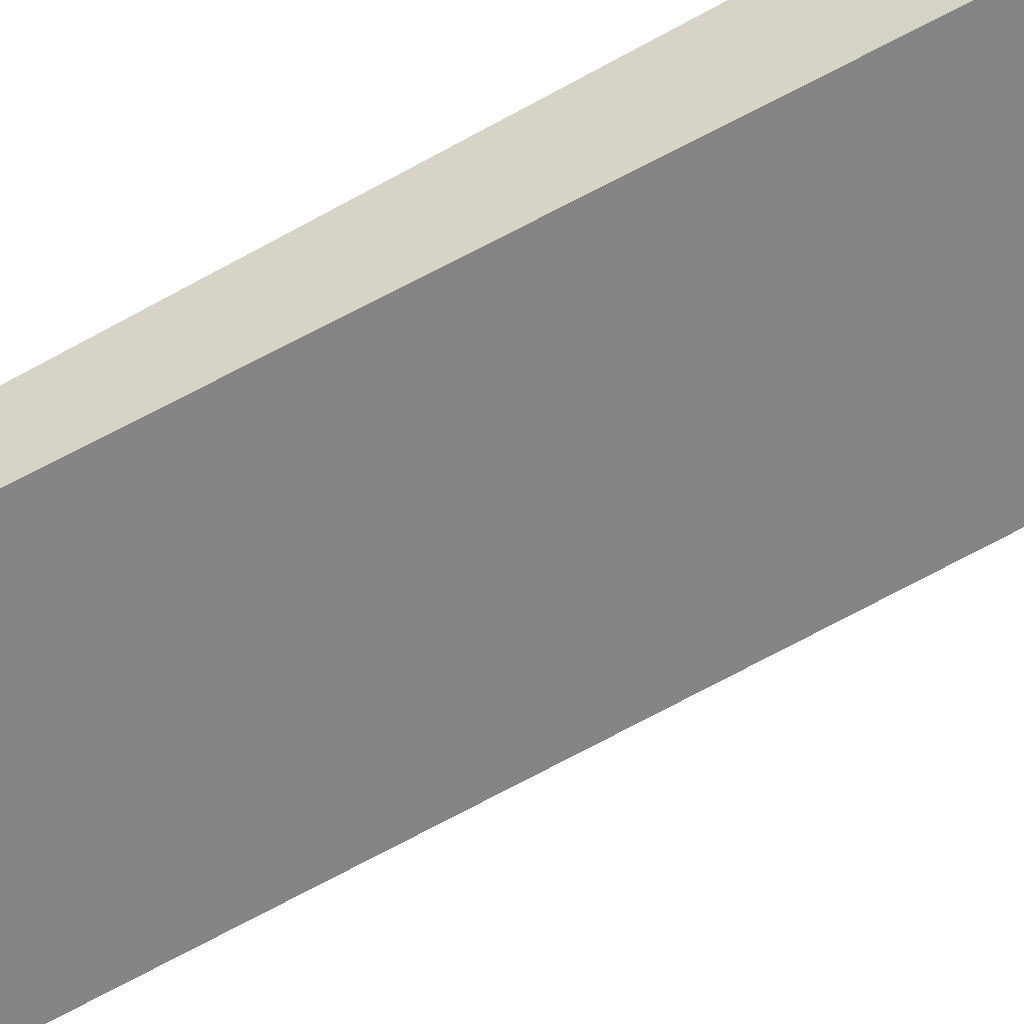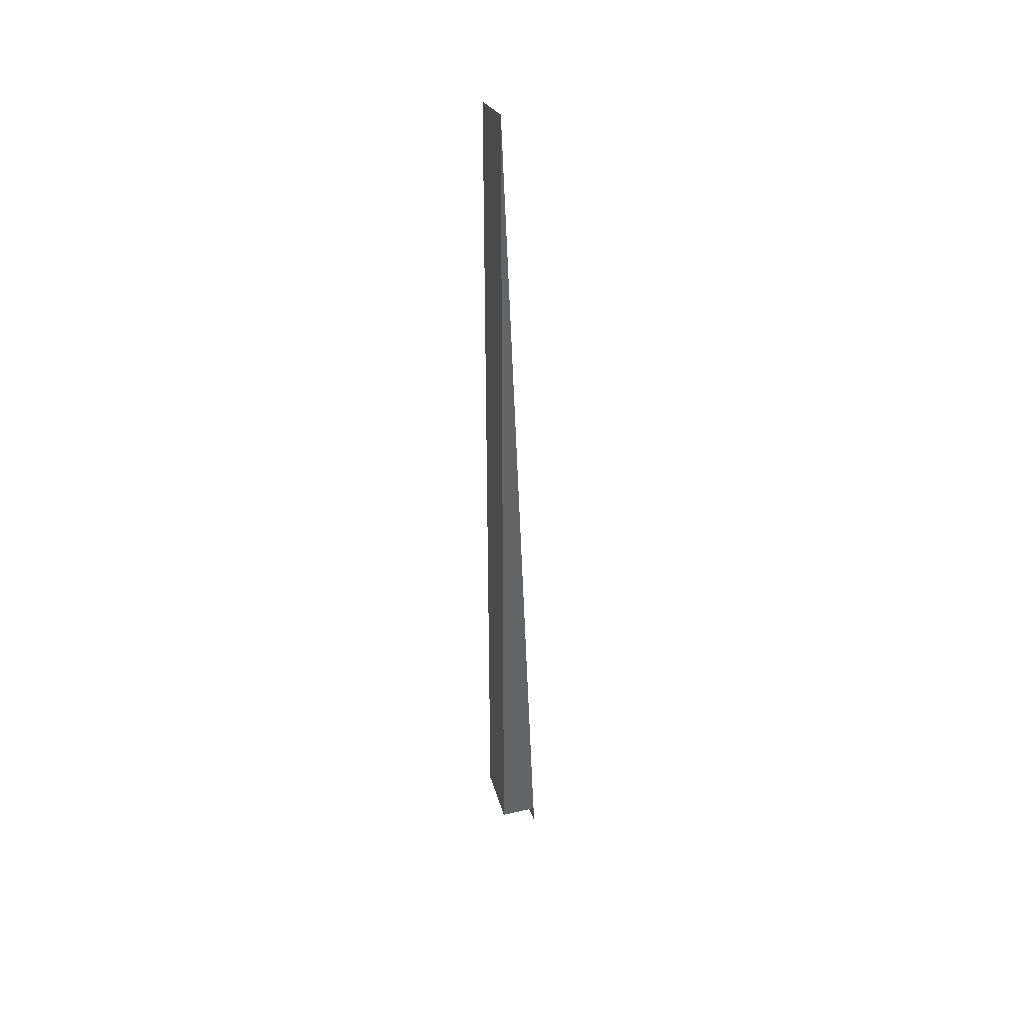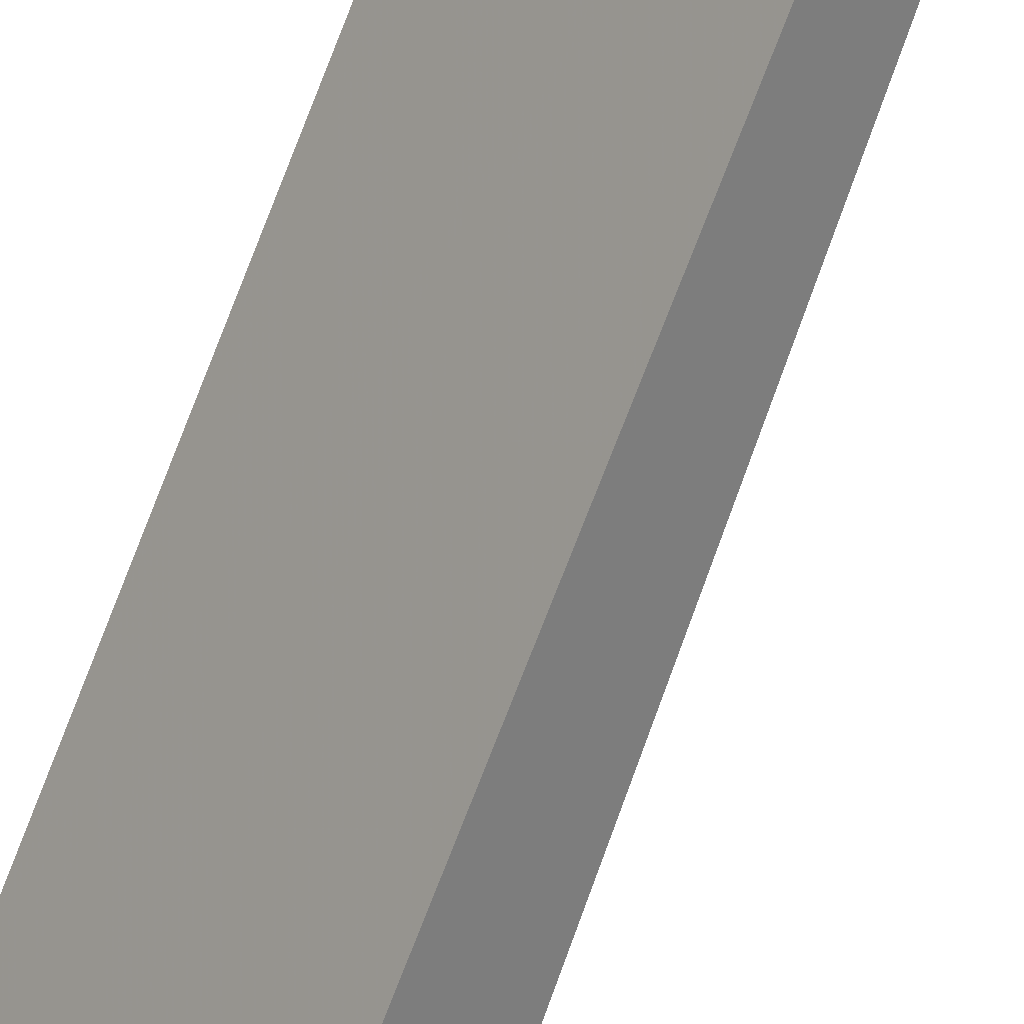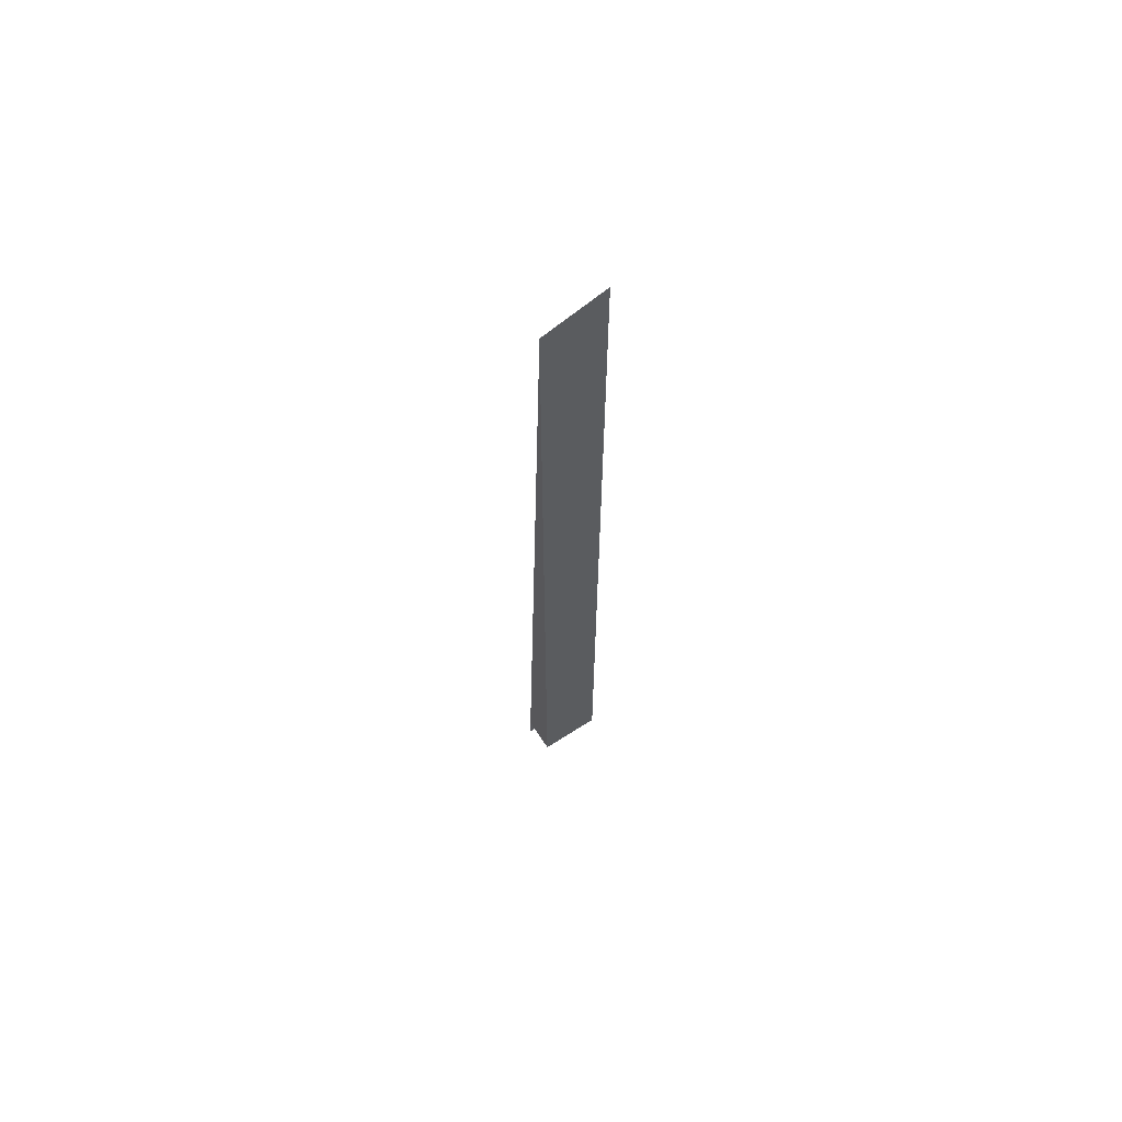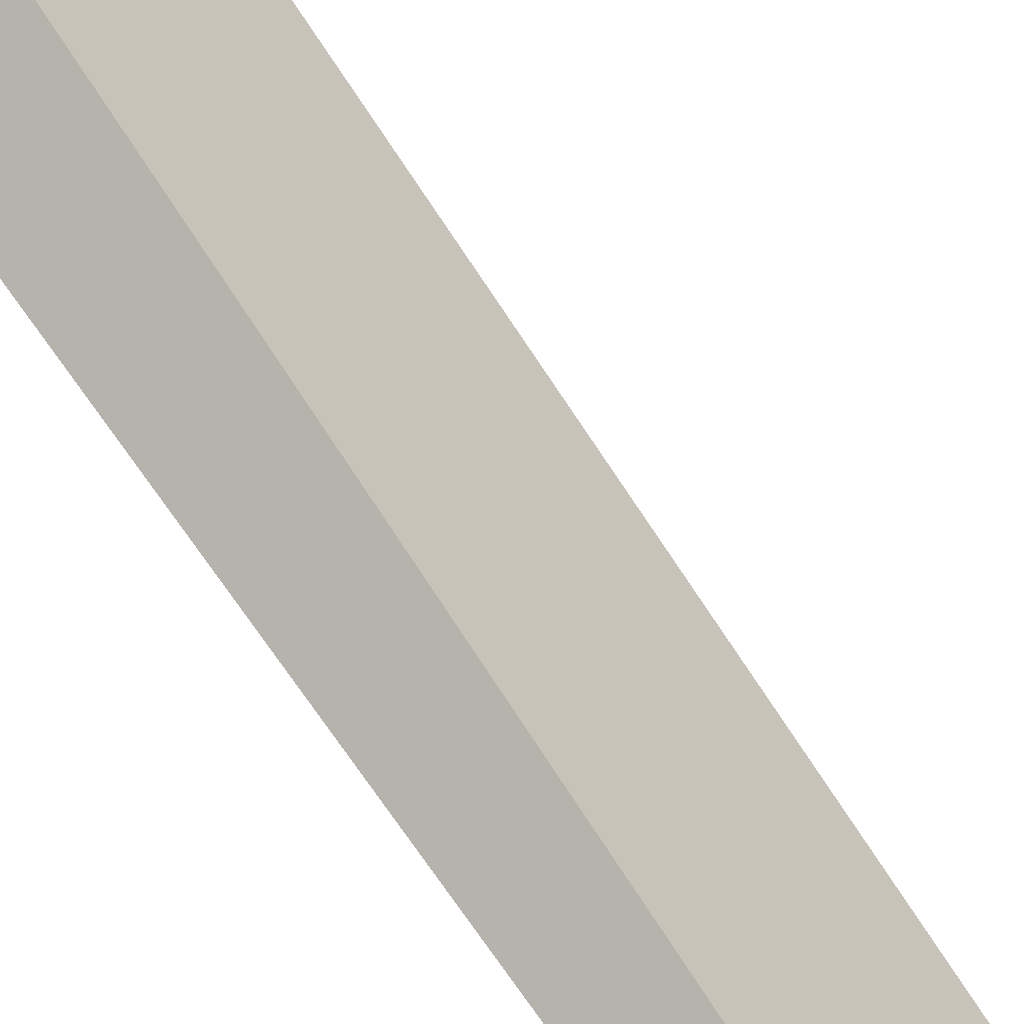
<metadata>
{"format":"obj","ext":"obj","renderer":"f3d","projection":"perspective","resolution":1024,"background":"white","views":[{"elev":68.3,"azim":60.1,"up":"+Y"},{"elev":39.4,"azim":20.3,"up":"+Z"},{"elev":-72.1,"azim":-20.9,"up":"+Y"},{"elev":64.9,"azim":-87.0,"up":"+Z"},{"elev":61.8,"azim":-33.1,"up":"+Y"}]}
</metadata>
<code>
v -582.1 -1358 54.52
v -584.3 -1355 53.49
v -582.4 -1354 -1.983
v -580.3 -1357 -1.258
v -582.5 -1354 -0.1948
v -580.3 -1357 0.5308
v -582.4 -1354 -1.974
v -582.5 -1354 -0.1858
v -584.2 -1355 53.51
v -580.3 -1357 -1.259
v -580.3 -1357 0.5292
v -582.1 -1358 54.52
v -582.1 -1358 53.88
v -582.1 -1358 53.88
v -584.2 -1355 52.88
v -584.2 -1355 52.85
v -582.1 -1358 54.52
v -582.1 -1358 54.52
v -582.1 -1358 7.105e-15
v -582.1 -1358 0
v -584.2 -1355 52.85
v -584.3 -1355 53.49
v -584.3 -1355 0
v -584.2 -1355 0
v -582.4 -1354 -1.974
v -582.4 -1354 -1.983
v -582.4 -1354 -2.22e-16
v -582.4 -1354 0
v -580.3 -1357 0.5308
v -580.3 -1357 -1.258
v -580.3 -1357 0
v -580.3 -1357 0
v -582.4 -1354 -1.983
v -582.5 -1354 -0.1948
v -582.5 -1354 0
v -582.4 -1354 -2.22e-16
v -582.1 -1358 53.88
v -580.3 -1357 0.5308
v -580.3 -1357 0
v -582.1 -1358 0
v -580.3 -1357 -1.259
v -582.4 -1354 -1.974
v -582.4 -1354 0
v -580.3 -1357 0
v -584.3 -1355 53.49
v -584.2 -1355 53.51
v -584.2 -1355 0
v -584.3 -1355 0
v -580.3 -1357 -1.258
v -580.3 -1357 -1.259
v -580.3 -1357 0
v -580.3 -1357 0
v -584.2 -1355 53.51
v -582.1 -1358 54.52
v -582.1 -1358 0
v -584.2 -1355 0
v -582.1 -1358 54.52
v -582.1 -1358 53.88
v -582.1 -1358 0
v -582.1 -1358 7.105e-15
v -582.5 -1354 -0.1948
v -584.2 -1355 52.85
v -584.2 -1355 0
v -582.5 -1354 0
v -582.1 -1358 0
v -584.3 -1355 0
v -582.4 -1354 0
v -580.3 -1357 0
f 16 5 8 15
f 8 5 3 7
f 11 8 7 10
f 15 8 11 14
f 10 4 6 11
f 14 11 6 13
f 13 1 12 14
f 14 12 9 15
f 15 9 2 16
f 18 19 20 17
f 22 23 24 21
f 26 27 28 25
f 30 31 32 29
f 34 35 36 33
f 38 39 40 37
f 42 43 44 41
f 46 47 48 45
f 50 51 52 49
f 54 55 56 53
f 58 59 60 57
f 62 63 64 61
f 66 67 68 65

</code>
